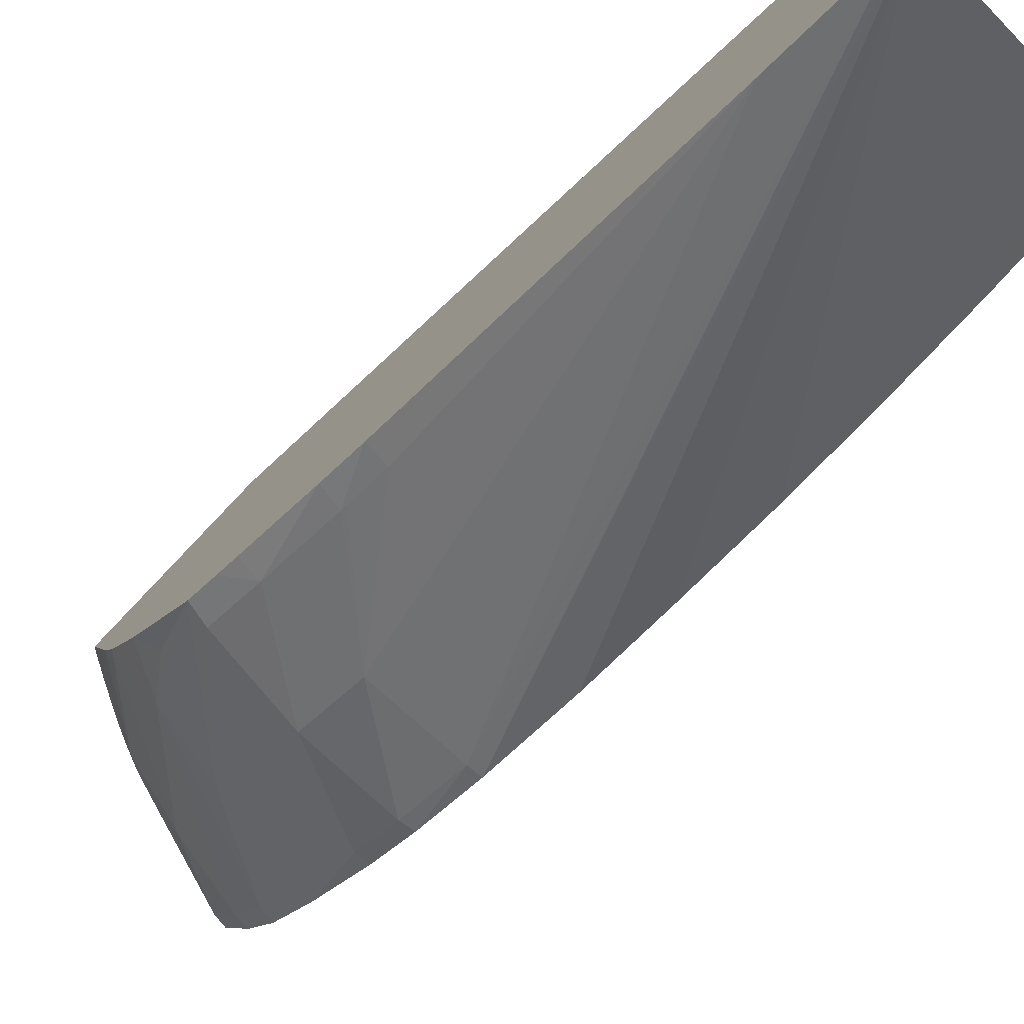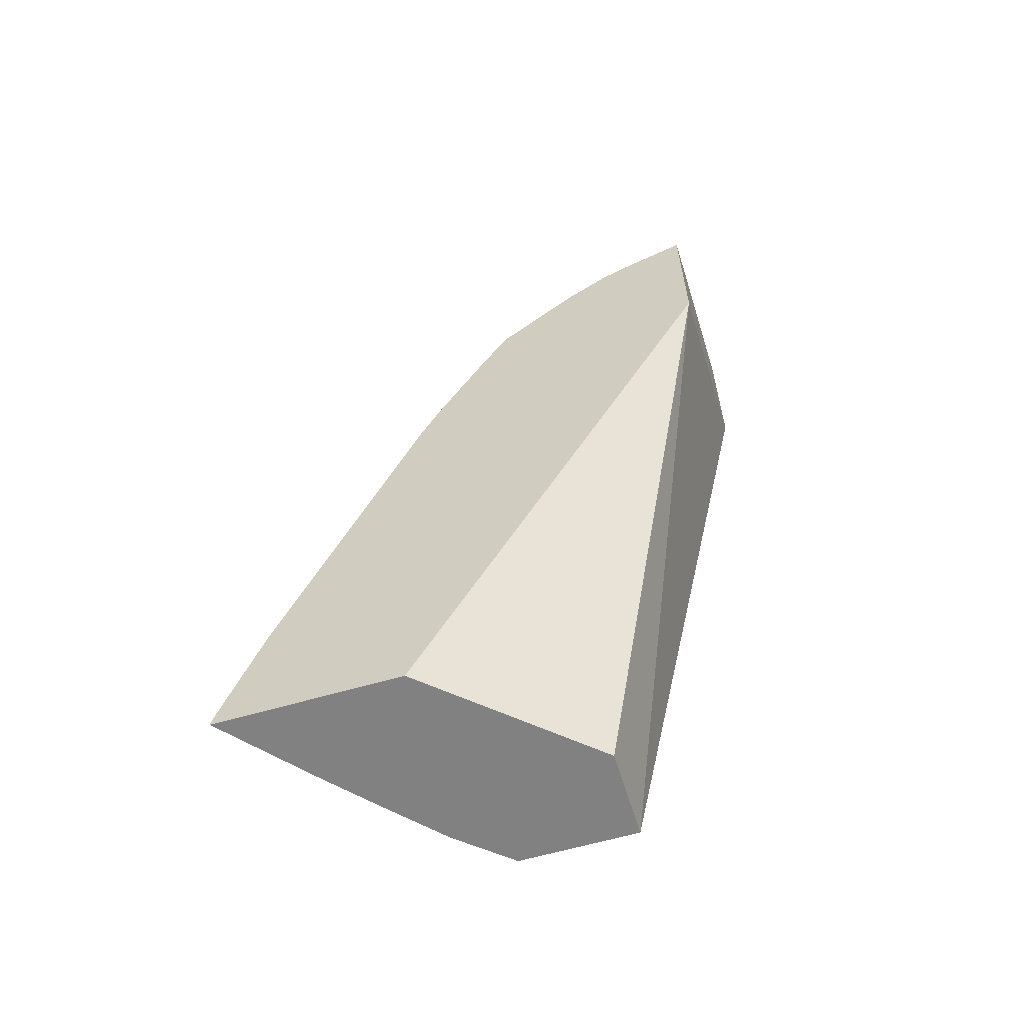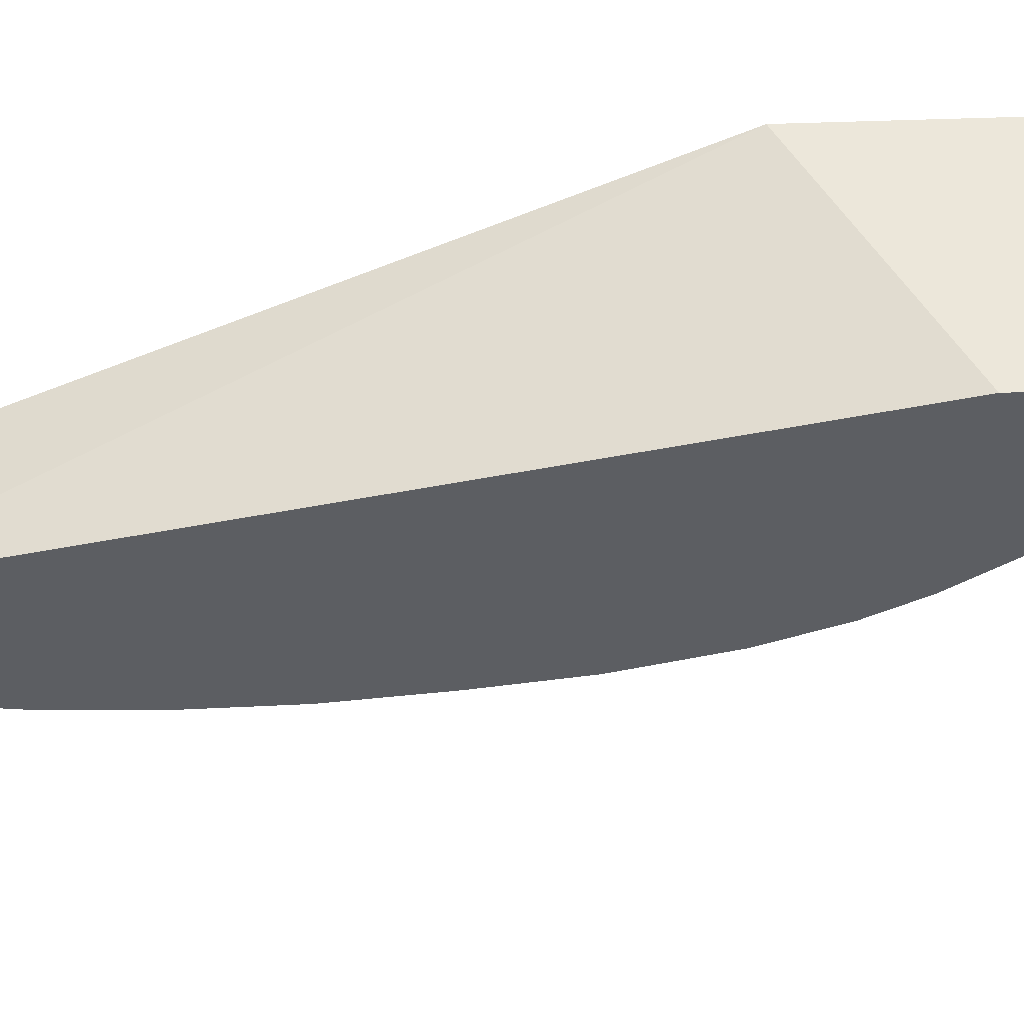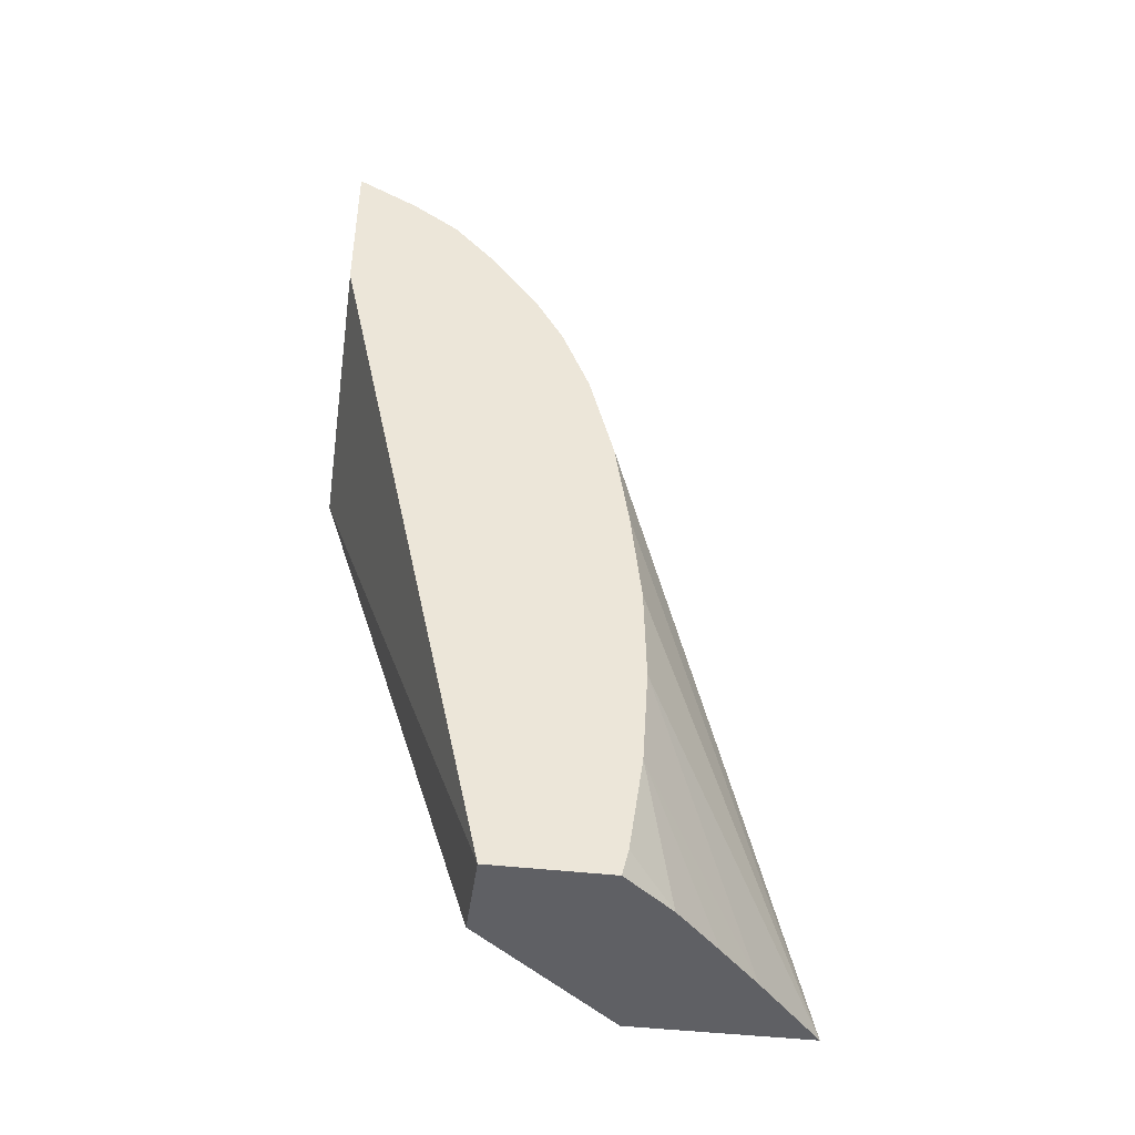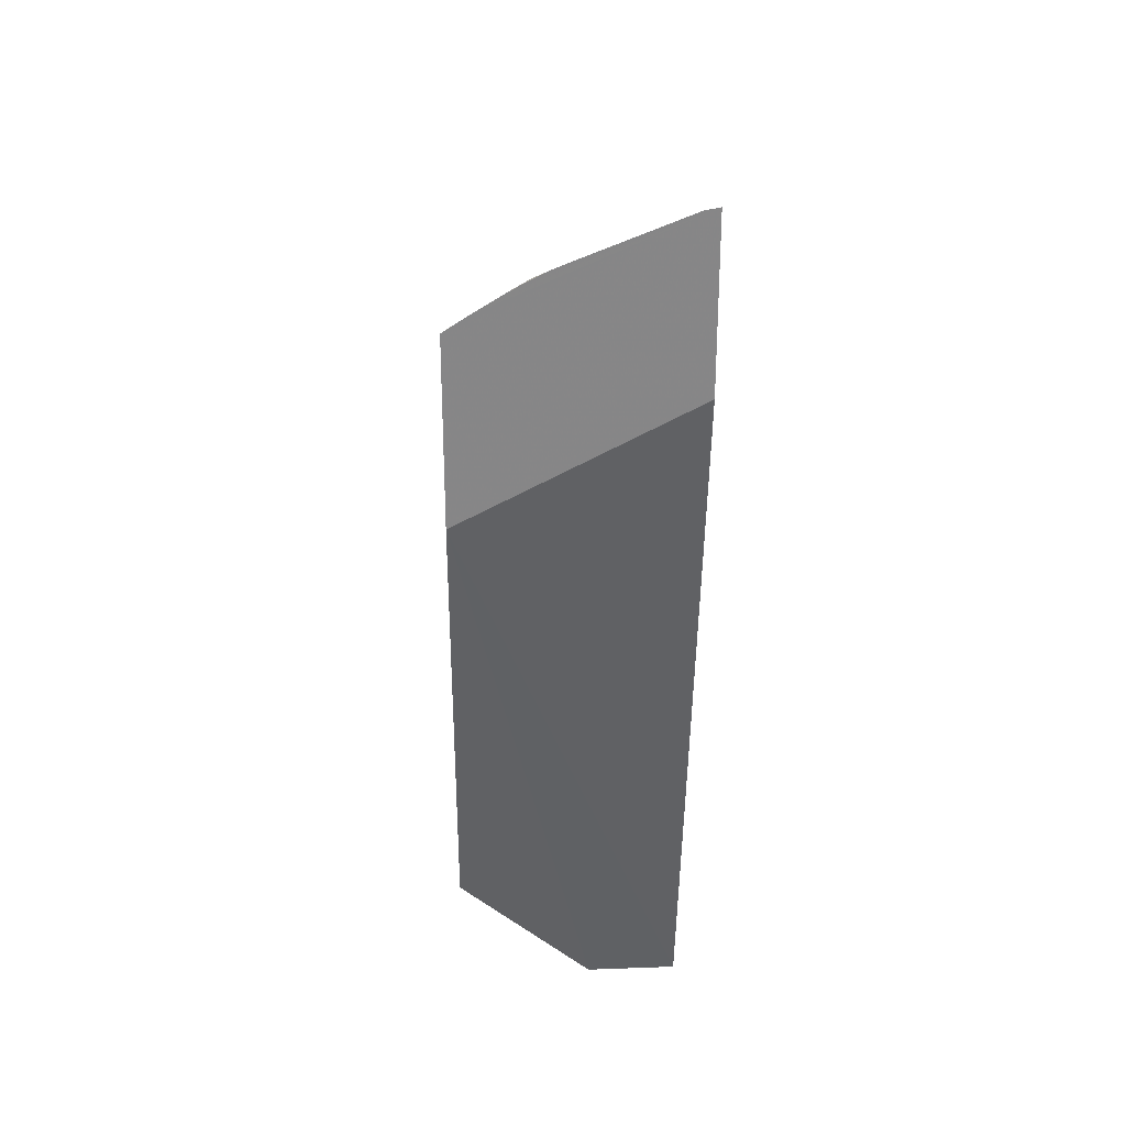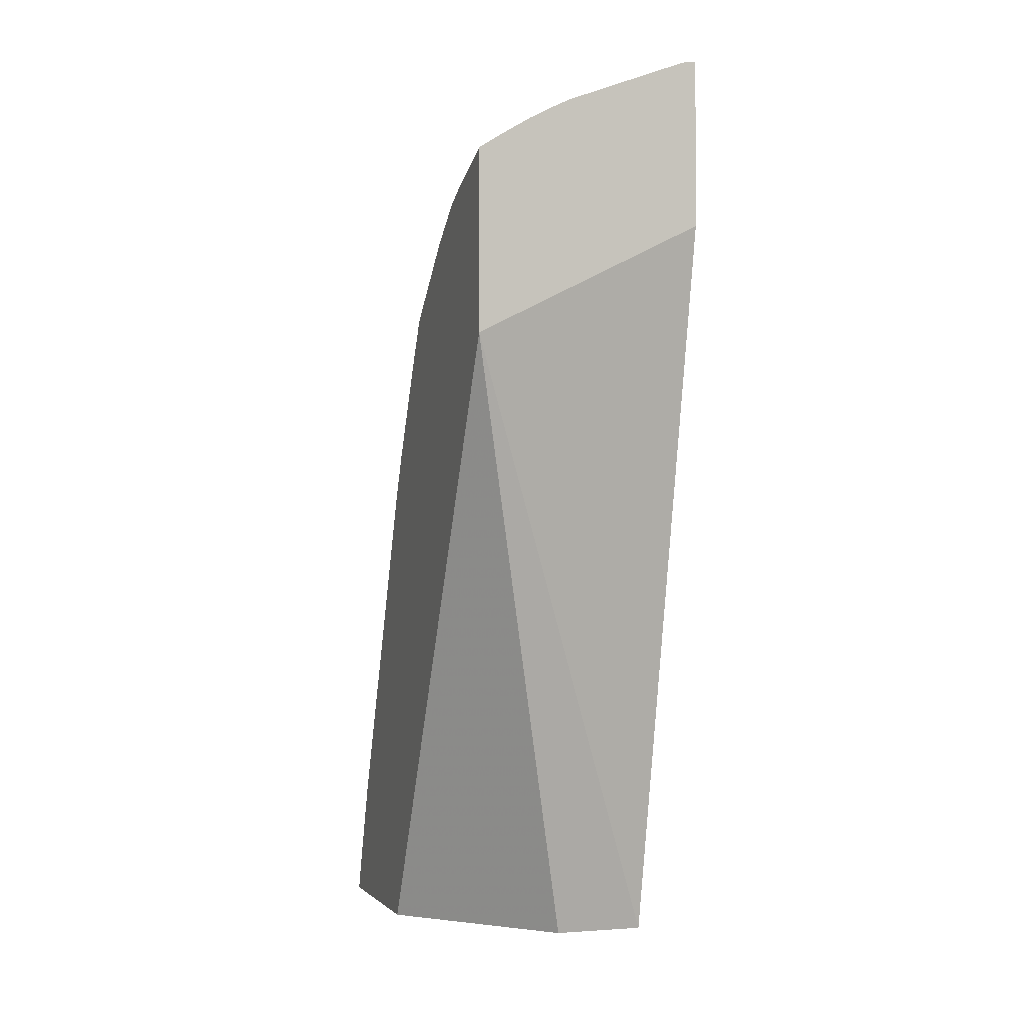
<metadata>
{"format":"obj","ext":"obj","renderer":"f3d","projection":"perspective","resolution":1024,"background":"white","views":[{"elev":-75.0,"azim":-43.4,"up":"+Z"},{"elev":-60.4,"azim":-73.2,"up":"+Y"},{"elev":52.0,"azim":87.7,"up":"+Z"},{"elev":-43.7,"azim":82.1,"up":"+Y"},{"elev":28.0,"azim":-3.1,"up":"+Y"},{"elev":-1.6,"azim":-18.2,"up":"+Y"}]}
</metadata>
<code>
v 0.006903 0.1893 0.0397
v 0.006903 0.1888 0.03895
v 0.006726 0.1888 0.03899
v 0.006733 0.1892 0.0397
v 0.006903 0.1872 0.0397
v 0.006903 0.1888 0.03885
v 0.006726 0.1884 0.03841
v 0.0047 0.1875 0.0381
v 0.005827 0.1887 0.03921
v 0.005602 0.1888 0.0397
v 0.00414 0.1858 0.0397
v 0.006903 0.1784 0.0378
v 0.006903 0.1884 0.03838
v 0.00557 0.1877 0.03794
v 0.00414 0.1872 0.03802
v 0.00414 0.1875 0.03855
v 0.00414 0.1863 0.03705
v 0.004355 0.187 0.0377
v 0.005057 0.1885 0.0395
v 0.005255 0.1886 0.0397
v 0.00414 0.188 0.0397
v 0.00414 0.1845 0.03806
v 0.004141 0.1784 0.03596
v 0.005795 0.1784 0.0378
v 0.006903 0.1784 0.03638
v 0.006903 0.1879 0.03788
v 0.006726 0.1878 0.03787
v 0.00557 0.1871 0.03737
v 0.004415 0.1863 0.03701
v 0.00414 0.1869 0.03771
v 0.00414 0.1877 0.03887
v 0.00414 0.1859 0.03683
v 0.004772 0.1884 0.0397
v 0.004998 0.1885 0.0397
v 0.004413 0.1882 0.0397
v 0.00414 0.1845 0.03613
v 0.004141 0.1784 0.03376
v 0.006903 0.1787 0.0363
v 0.006354 0.1784 0.03575
v 0.006903 0.187 0.03729
v 0.006726 0.1871 0.03729
v 0.00557 0.1865 0.03694
v 0.004415 0.1856 0.03662
v 0.00414 0.1856 0.03669
v 0.00414 0.1846 0.03615
v 0.004141 0.184 0.0359
v 0.004141 0.1798 0.03424
v 0.004141 0.1785 0.0338
v 0.005158 0.1784 0.03464
v 0.006903 0.1856 0.03665
v 0.006903 0.1845 0.03636
v 0.006903 0.1834 0.03619
v 0.006903 0.1822 0.03607
v 0.006903 0.181 0.03605
v 0.006903 0.1799 0.03613
v 0.005735 0.1784 0.03517
v 0.006903 0.1865 0.03697
v 0.006726 0.1865 0.03696
v 0.00557 0.1856 0.03653
v 0.004415 0.1846 0.03613
v 0.004415 0.1841 0.03589
v 0.004415 0.1845 0.0361
v 0.006726 0.1856 0.03661
f 1 2 3
f 1 3 4
f 1 4 10
f 1 10 20
f 1 20 34
f 1 34 33
f 1 33 35
f 1 35 21
f 1 21 11
f 1 11 5
f 1 5 12
f 1 12 25
f 1 25 38
f 1 38 55
f 1 55 54
f 1 54 53
f 1 53 52
f 1 52 51
f 1 51 50
f 1 50 57
f 1 57 40
f 1 40 26
f 1 26 13
f 1 13 6
f 1 6 2
f 2 6 3
f 3 6 7
f 3 7 8
f 3 8 9
f 3 9 4
f 4 9 10
f 5 11 12
f 6 13 7
f 7 13 14
f 7 14 8
f 8 15 16
f 8 16 9
f 8 14 17
f 8 17 18
f 8 18 15
f 9 19 10
f 9 16 19
f 10 19 20
f 11 21 31
f 11 31 16
f 11 16 15
f 11 15 30
f 11 30 17
f 11 17 32
f 11 32 44
f 11 44 45
f 11 45 36
f 11 36 22
f 11 22 23
f 11 23 24
f 11 24 12
f 12 24 23
f 12 23 37
f 12 37 49
f 12 49 56
f 12 56 39
f 12 39 25
f 13 26 27
f 13 27 28
f 13 28 14
f 14 28 29
f 14 29 17
f 15 18 30
f 16 31 19
f 17 29 32
f 17 30 18
f 19 31 33
f 19 33 34
f 19 34 20
f 21 35 31
f 22 36 37
f 22 37 23
f 25 39 38
f 26 40 41
f 26 41 27
f 27 41 28
f 28 41 42
f 28 42 29
f 29 42 43
f 29 43 32
f 31 35 33
f 32 43 44
f 36 45 46
f 36 46 47
f 36 47 48
f 36 48 37
f 37 48 50
f 37 50 51
f 37 51 52
f 37 52 53
f 37 53 54
f 37 54 49
f 38 39 55
f 39 56 55
f 40 57 58
f 40 58 41
f 41 58 42
f 42 58 59
f 42 59 60
f 42 60 43
f 43 60 45
f 43 45 44
f 45 60 46
f 46 61 47
f 46 60 62
f 46 62 61
f 47 61 59
f 47 59 63
f 47 63 48
f 48 63 50
f 49 54 55
f 49 55 56
f 50 63 57
f 57 63 58
f 58 63 59
f 59 61 62
f 59 62 60

</code>
